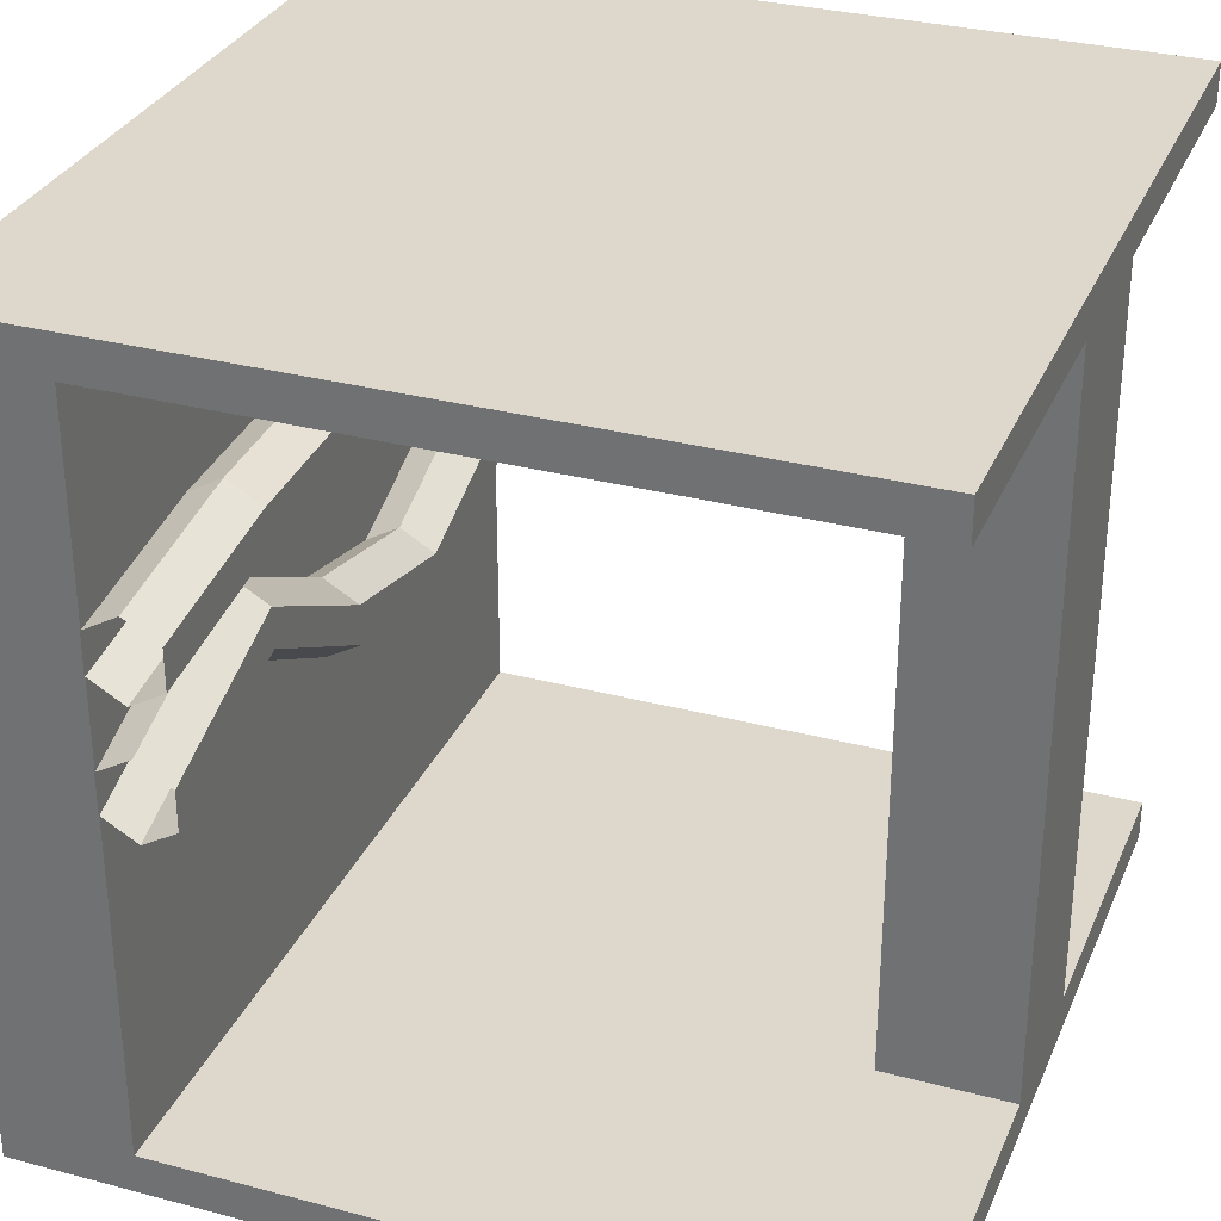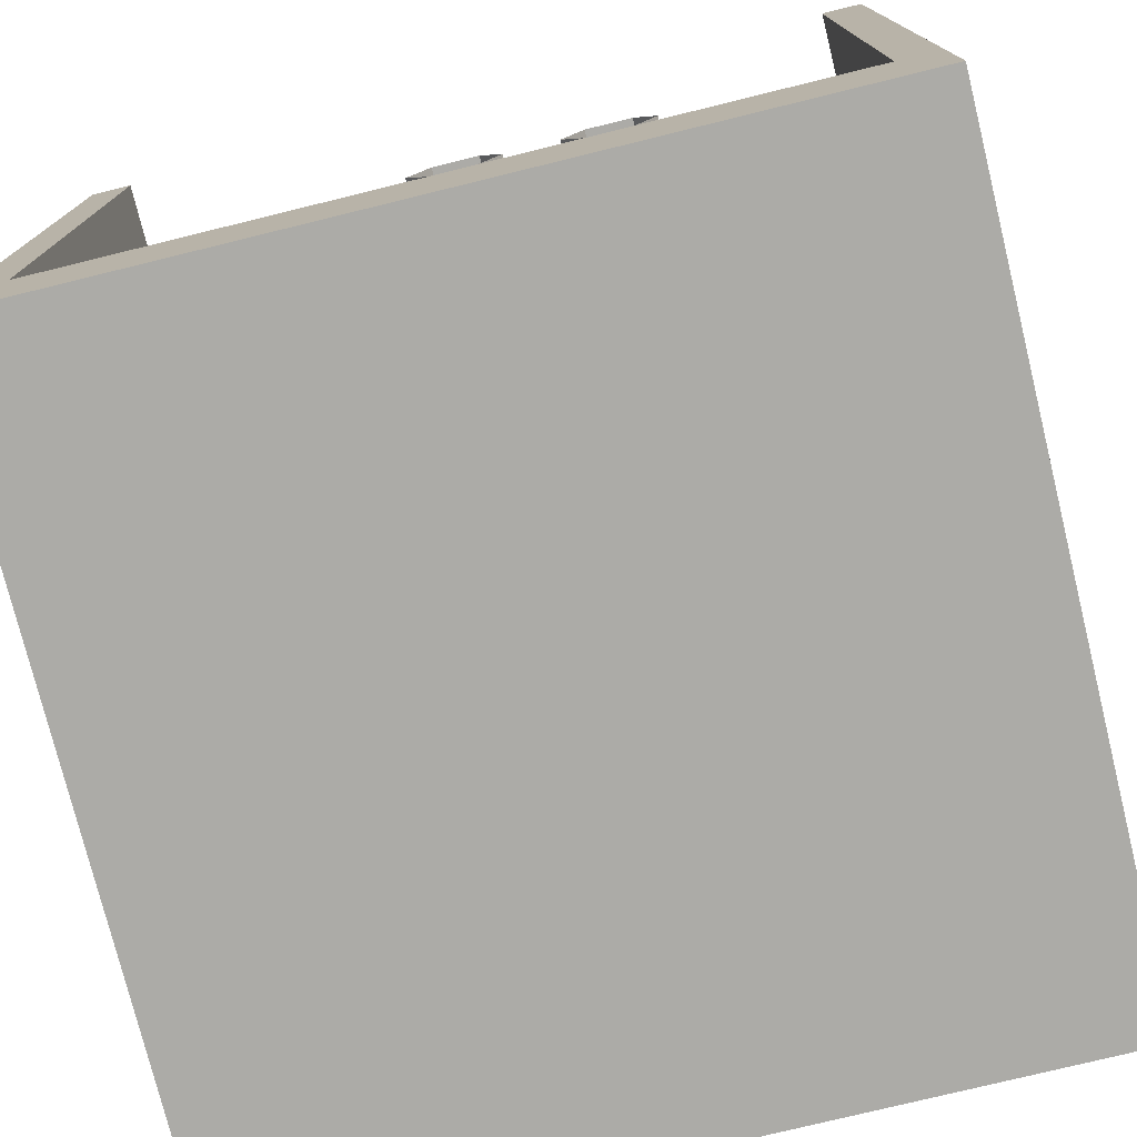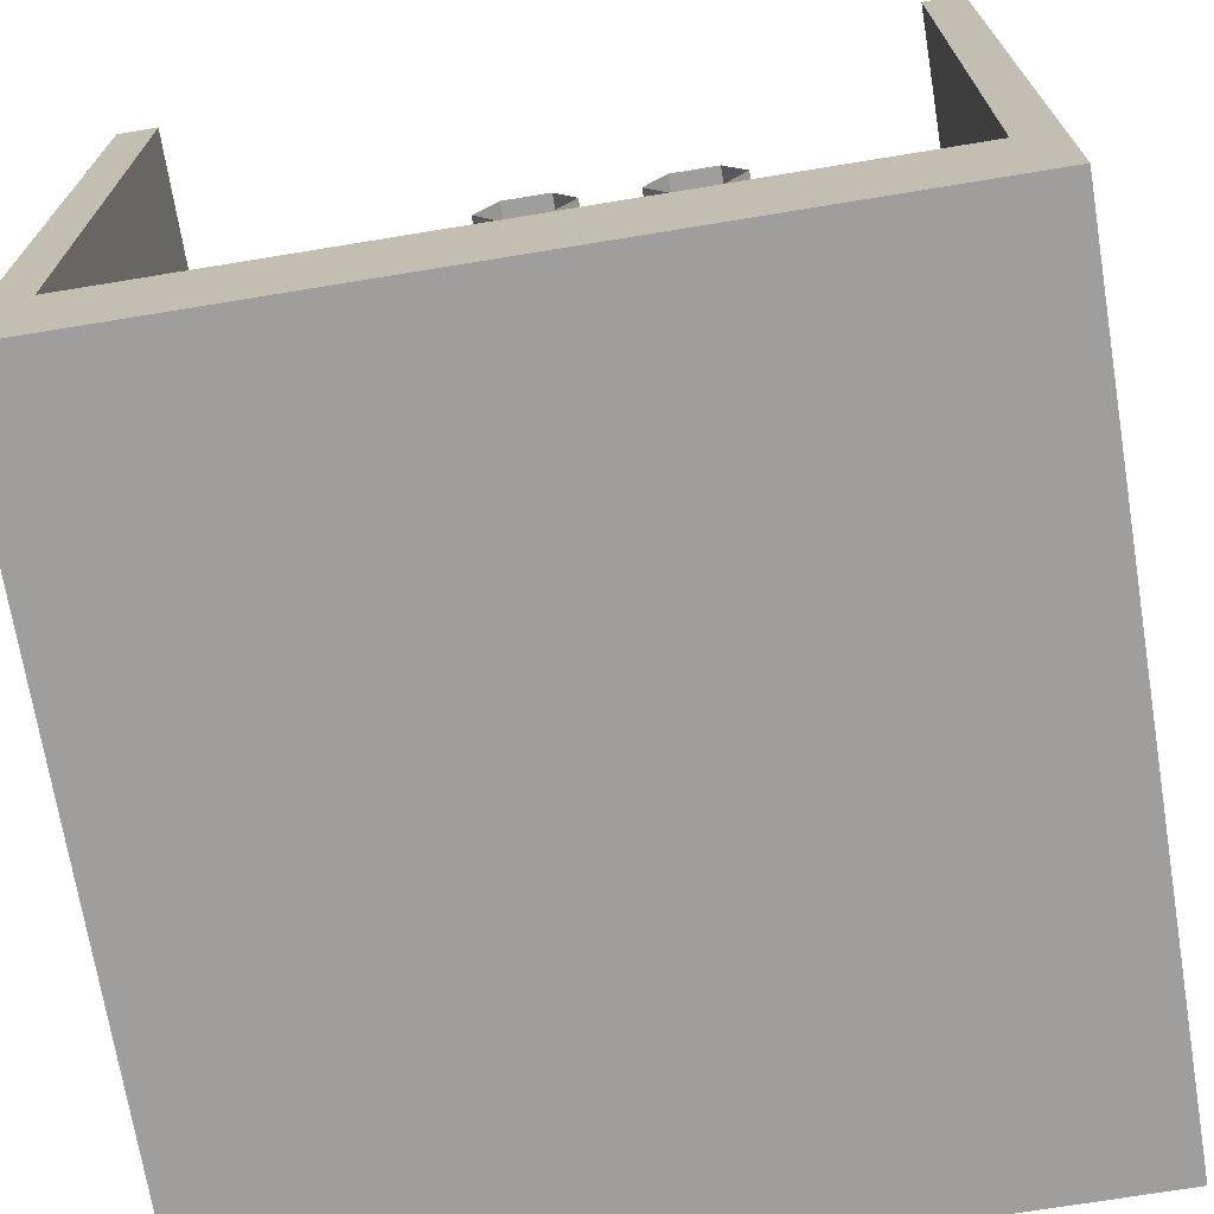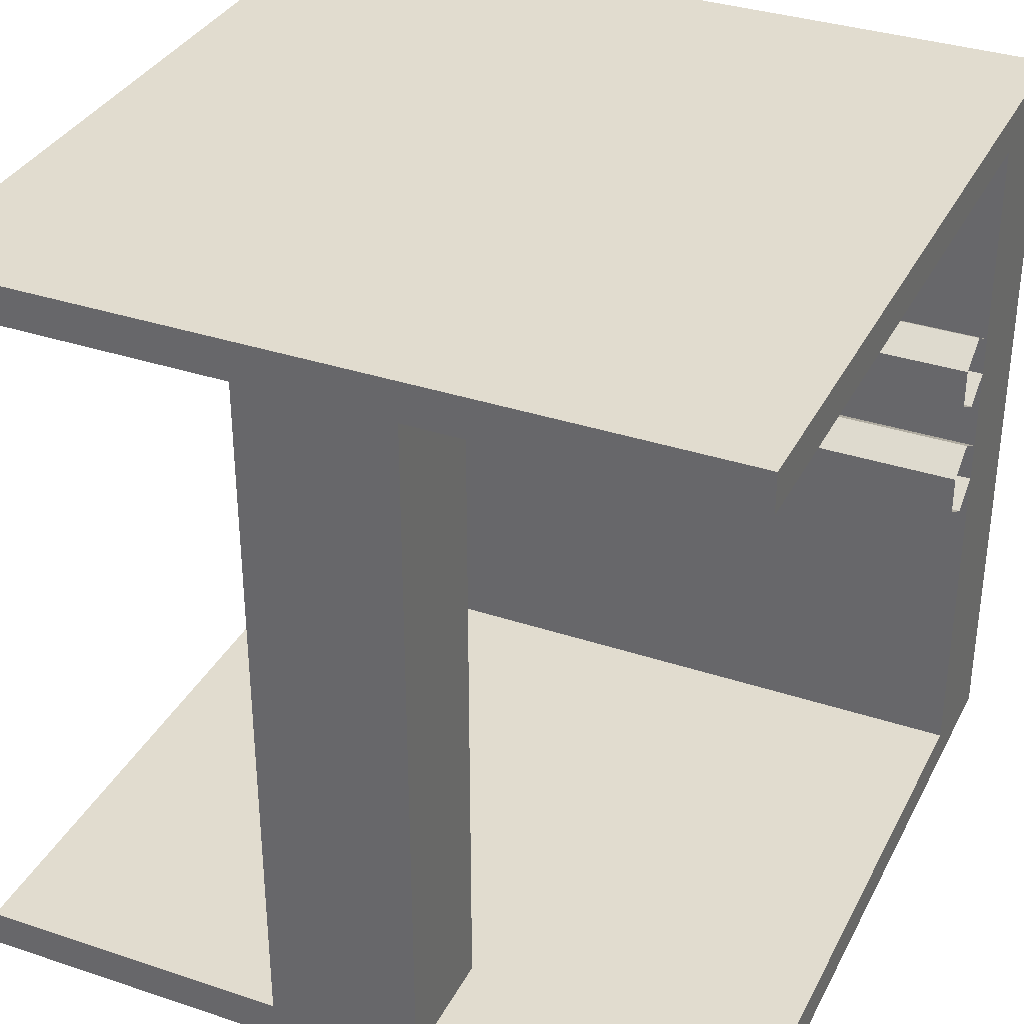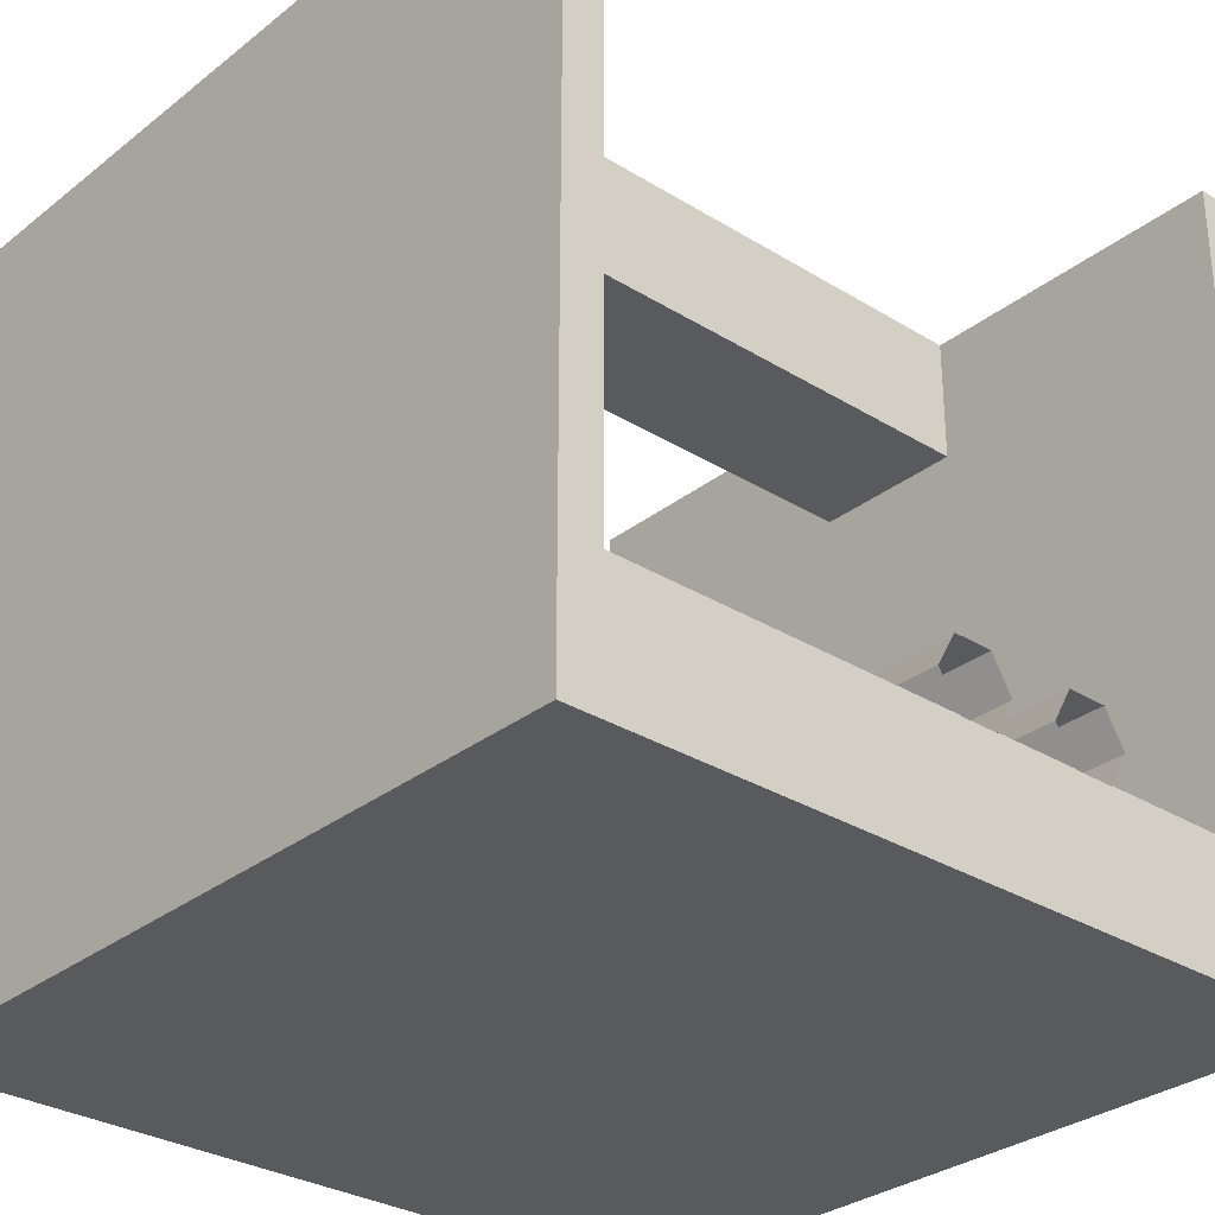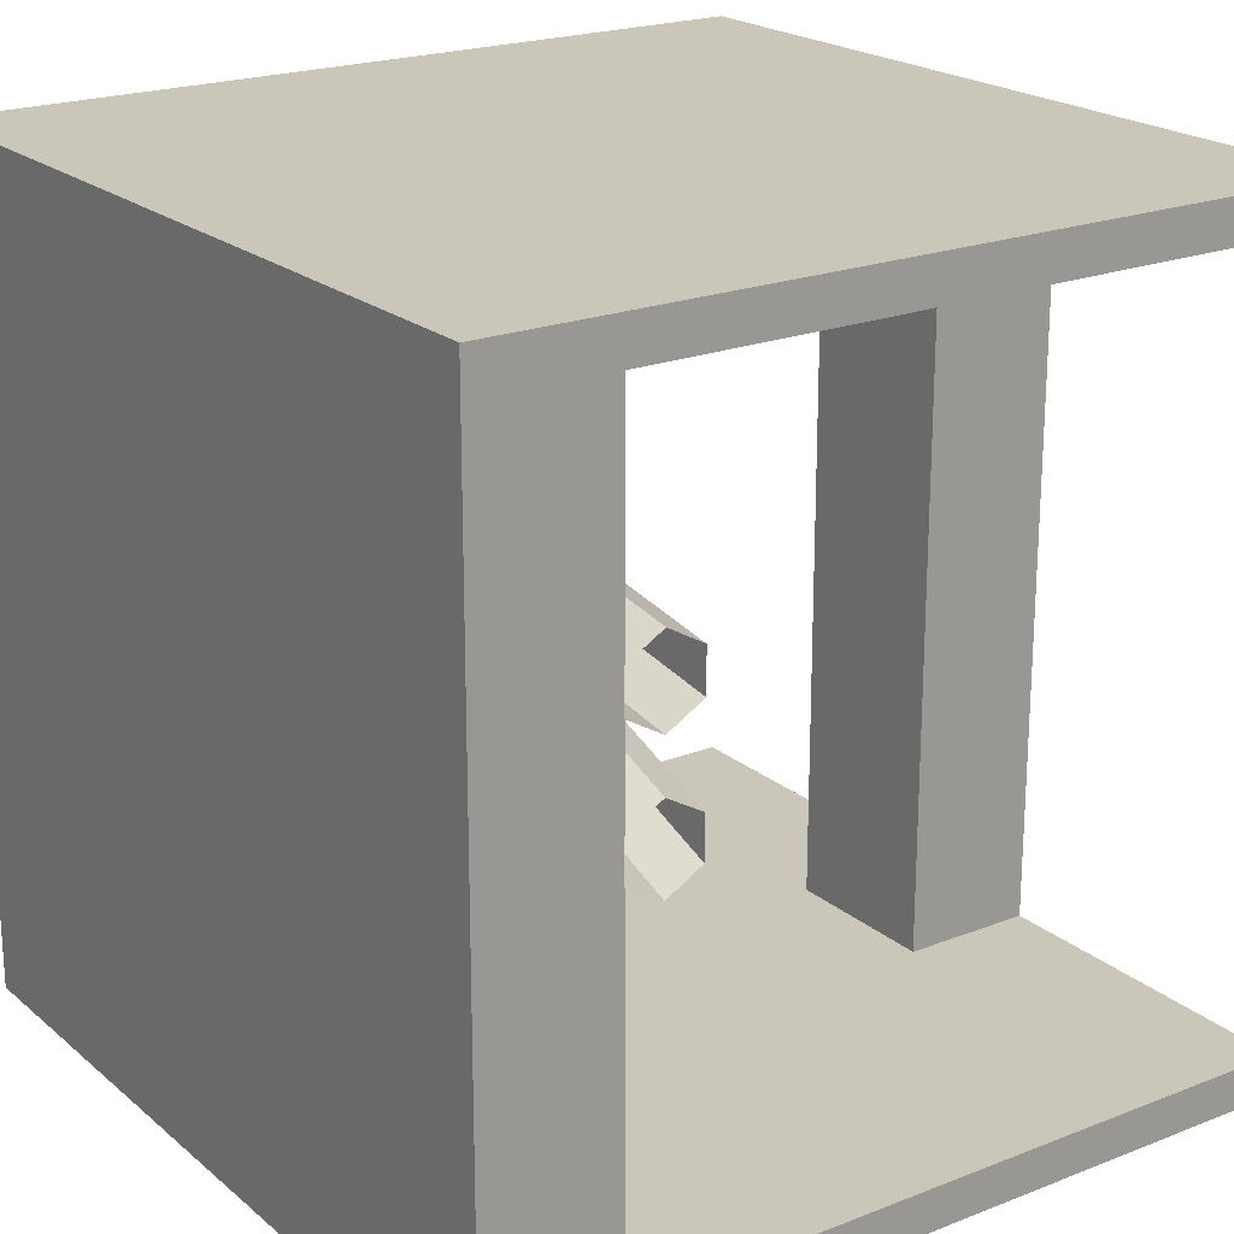
<metadata>
{"format":"obj","ext":"obj","renderer":"f3d","projection":"perspective","resolution":1024,"background":"white","views":[{"elev":31.3,"azim":110.6,"up":"+Z"},{"elev":-76.2,"azim":-76.2,"up":"+Y"},{"elev":-70.9,"azim":-80.7,"up":"+Y"},{"elev":34.5,"azim":-155.9,"up":"+Z"},{"elev":-30.5,"azim":-131.7,"up":"+Y"},{"elev":21.1,"azim":55.1,"up":"+Z"}]}
</metadata>
<code>
o Cube
v 1 -1 -1
v 1 -1 1
v -1 -1 1
v -1 -1 -1
v 1 1 -1
v -1 1 -1
v 1 -0.6816 -0.03981
v 1 1 1
v -1 1 1
v -1 -0.68 0.9
v -1 -0.68 0.3799
v -1 -0.6816 0.379
v -1 -0.6816 0.279
v -1 -0.68 0.2781
v -1 -0.68 0.06112
v -1 -0.6816 0.06019
v -1 -0.6816 -0.03981
v -1 -0.68 -0.04074
v -1 -0.68 -0.9
v -1 0.256 -0.9
v -1 0.68 -0.9
v -1 1 -0.9
v -0.195 1 -0.9
v -0.195 1 0.9
v -1 1 0.9
v 1 1 0.9
v 0.195 1 0.9
v 0.195 1 -0.9
v 1 1 -0.9
v 1 0.256 -0.9
v 1 -0.68 -0.9
v 1 -0.6816 0.06019
v 1 0.256 0.9
v -1 0.256 0.9
v 1 -0.68 0.9
v 1 -0.68 0.3799
v 0.5601 -0.68 0.4456
v 0.1601 -0.68 0.462
v -0.2399 -0.68 0.5675
v -0.6399 -0.68 0.3799
v -0.6399 -0.68 0.2781
v -0.2399 -0.68 0.4657
v 0.1601 -0.68 0.3601
v 0.5601 -0.68 0.3437
v 1 -0.68 0.2781
v 1 -0.68 0.06112
v 0.5601 -0.68 0.2202
v 0.1601 -0.68 -0.002958
v -0.2399 -0.68 -0.09552
v -0.6399 -0.68 0.06112
v -1 -0.6816 0.06019
v -1 -0.6816 -0.03981
v -0.6399 -0.68 -0.04074
v -0.2399 -0.68 -0.1974
v 0.1601 -0.68 -0.1048
v 0.5601 -0.68 0.1183
v 1 -0.68 -0.04074
v 0.195 0.256 -0.9
v 0.195 0.68 -0.9
v -0.195 0.68 -0.9
v -0.195 0.256 -0.9
v 1 0.9832 -0.9
v -0.195 0.68 0.9
v -1 0.68 0.9
v 1 0.68 0.9
v 0.195 0.68 0.9
v 1 0.68 -0.9
v 1 -0.6812 0.2787
v 1 -0.6816 0.279
v 1 -0.6816 0.379
v 1 -0.681 0.3793
v 1 -0.6816 0.06019
v -0.195 0.256 0.9
v 0.195 0.256 0.9
v -0.6399 -0.595 0.1102
v 1 -0.595 0.1102
v 0.5601 -0.595 0.2692
v 0.1601 -0.595 0.04612
v -0.2399 -0.595 -0.04645
v -1 -0.595 0.1102
v -1 -0.595 -0.08981
v -0.6399 -0.595 -0.08981
v -0.2399 -0.595 -0.2465
v 0.1601 -0.595 -0.1539
v 0.5601 -0.595 0.06923
v 1 -0.595 -0.08981
v 0.5601 -0.5084 0.2192
v 0.1601 -0.5084 -0.003883
v -0.2399 -0.5084 -0.09645
v -0.6399 -0.5084 0.06019
v -0.6399 -0.5084 -0.03981
v -0.2399 -0.5084 -0.1965
v 0.1601 -0.5084 -0.1039
v 0.5601 -0.5084 0.1192
v 1 -0.5084 -0.03981
v -1 -0.5084 0.06019
v 1 -0.5084 0.06019
v -1 -0.5084 -0.03981
v 0.5601 -0.595 0.2946
v 1 -0.595 0.229
v 1 -0.6816 0.279
v 0.1601 -0.595 0.311
v 0.5601 -0.5084 0.3446
v 1 -0.5084 0.279
v 1 -0.6816 0.379
v -0.2399 -0.595 0.4166
v 0.1601 -0.5084 0.361
v 0.5601 -0.5084 0.4446
v 1 -0.5084 0.379
v 1 -0.595 0.429
v 0.5601 -0.595 0.4946
v -0.6399 -0.595 0.229
v -0.2399 -0.5084 0.4666
v 0.1601 -0.5084 0.461
v 0.1601 -0.595 0.511
v -1 -0.595 0.229
v -0.6399 -0.5084 0.279
v -0.2399 -0.5084 0.5666
v -0.2399 -0.595 0.6166
v -1 -0.5084 0.279
v -0.6399 -0.5084 0.379
v -0.6399 -0.595 0.429
v -1 -0.5084 0.379
v -1 -0.595 0.429
f 2 3 4
f 1 4 6
f 2 8 9
f 4 3 17
f 23 24 27
f 32 2 7
f 65 26 8
f 9 25 64
f 35 39 10
f 47 43 44
f 51 16 15
f 51 52 17
f 19 18 53
f 58 19 31
f 21 20 61
f 22 6 21
f 62 5 29
f 22 21 60
f 23 60 63
f 63 64 25
f 27 26 65
f 27 66 59
f 62 29 28
f 7 72 32
f 73 35 10
f 36 35 71
f 32 46 45
f 76 77 47
f 77 78 48
f 78 79 49
f 49 79 75
f 18 17 52
f 53 82 83
f 83 84 55
f 84 85 56
f 56 85 86
f 67 59 58
f 59 66 63
f 67 5 62
f 64 63 73
f 33 74 66
f 77 87 88
f 78 88 89
f 75 79 89
f 91 92 83
f 93 84 83
f 94 85 84
f 94 95 86
f 75 90 96
f 77 76 97
f 87 94 93
f 88 93 92
f 90 89 92
f 91 82 81
f 87 97 95
f 90 91 98
f 100 101 45
f 43 102 99
f 103 104 100
f 101 105 70
f 42 106 102
f 107 103 99
f 108 109 104
f 105 110 36
f 112 106 42
f 113 107 102
f 114 108 103
f 111 110 109
f 37 111 115
f 116 112 41
f 113 106 112
f 118 114 107
f 115 111 108
f 38 115 119
f 120 117 112
f 118 113 117
f 119 115 114
f 119 122 40
f 121 117 120
f 119 118 121
f 122 124 11
f 122 121 123
f 1 2 4
f 5 1 6
f 3 2 9
f 4 20 6
f 10 12 3
f 10 11 12
f 13 14 15
f 20 21 6
f 13 15 16
f 3 16 17
f 3 12 13
f 17 18 19
f 19 20 4
f 8 26 27
f 17 19 4
f 28 29 5
f 3 13 16
f 28 5 6
f 27 24 8
f 6 22 23
f 24 25 9
f 28 6 23
f 31 57 7
f 27 28 23
f 2 1 7
f 24 9 8
f 32 68 69
f 30 31 1
f 70 71 35
f 5 30 1
f 70 35 2
f 1 31 7
f 69 70 2
f 35 33 2
f 32 69 2
f 34 10 3
f 5 67 30
f 65 8 33
f 33 8 2
f 34 9 64
f 39 35 38
f 11 10 40
f 34 3 9
f 35 36 37
f 49 41 42
f 14 41 15
f 10 39 40
f 35 37 38
f 43 49 42
f 16 51 17
f 49 50 41
f 45 46 47
f 45 47 44
f 41 50 15
f 43 48 49
f 80 15 75
f 43 47 48
f 19 54 31
f 15 80 51
f 15 50 75
f 55 56 57
f 54 19 53
f 57 31 55
f 61 20 19
f 31 54 55
f 59 60 61
f 30 58 31
f 58 59 61
f 23 22 60
f 19 58 61
f 60 21 61
f 24 23 63
f 24 63 25
f 66 27 65
f 28 27 59
f 59 67 62
f 59 62 28
f 74 33 35
f 63 66 74
f 34 73 10
f 73 63 74
f 46 32 72
f 35 73 74
f 68 32 45
f 46 76 47
f 46 72 76
f 48 78 49
f 47 77 48
f 50 49 75
f 53 18 82
f 54 53 83
f 54 83 55
f 18 52 81
f 18 81 82
f 55 84 56
f 57 56 86
f 30 67 58
f 60 59 63
f 34 64 73
f 65 33 66
f 78 77 88
f 79 78 89
f 90 75 89
f 82 91 83
f 92 93 83
f 93 94 84
f 85 94 86
f 80 75 96
f 87 77 97
f 88 87 93
f 89 88 92
f 91 90 92
f 98 91 81
f 94 87 95
f 96 90 98
f 45 44 99
f 69 68 45
f 45 99 100
f 101 69 45
f 44 43 99
f 99 103 100
f 69 101 70
f 43 42 102
f 102 107 99
f 103 108 104
f 36 71 70
f 36 110 37
f 36 70 105
f 106 113 102
f 41 112 42
f 110 111 37
f 107 114 103
f 108 111 109
f 38 37 115
f 14 116 41
f 117 113 112
f 113 118 107
f 114 115 108
f 39 38 119
f 116 120 112
f 121 118 117
f 118 119 114
f 39 119 40
f 123 121 120
f 122 119 121
f 40 122 11
f 124 122 123

</code>
